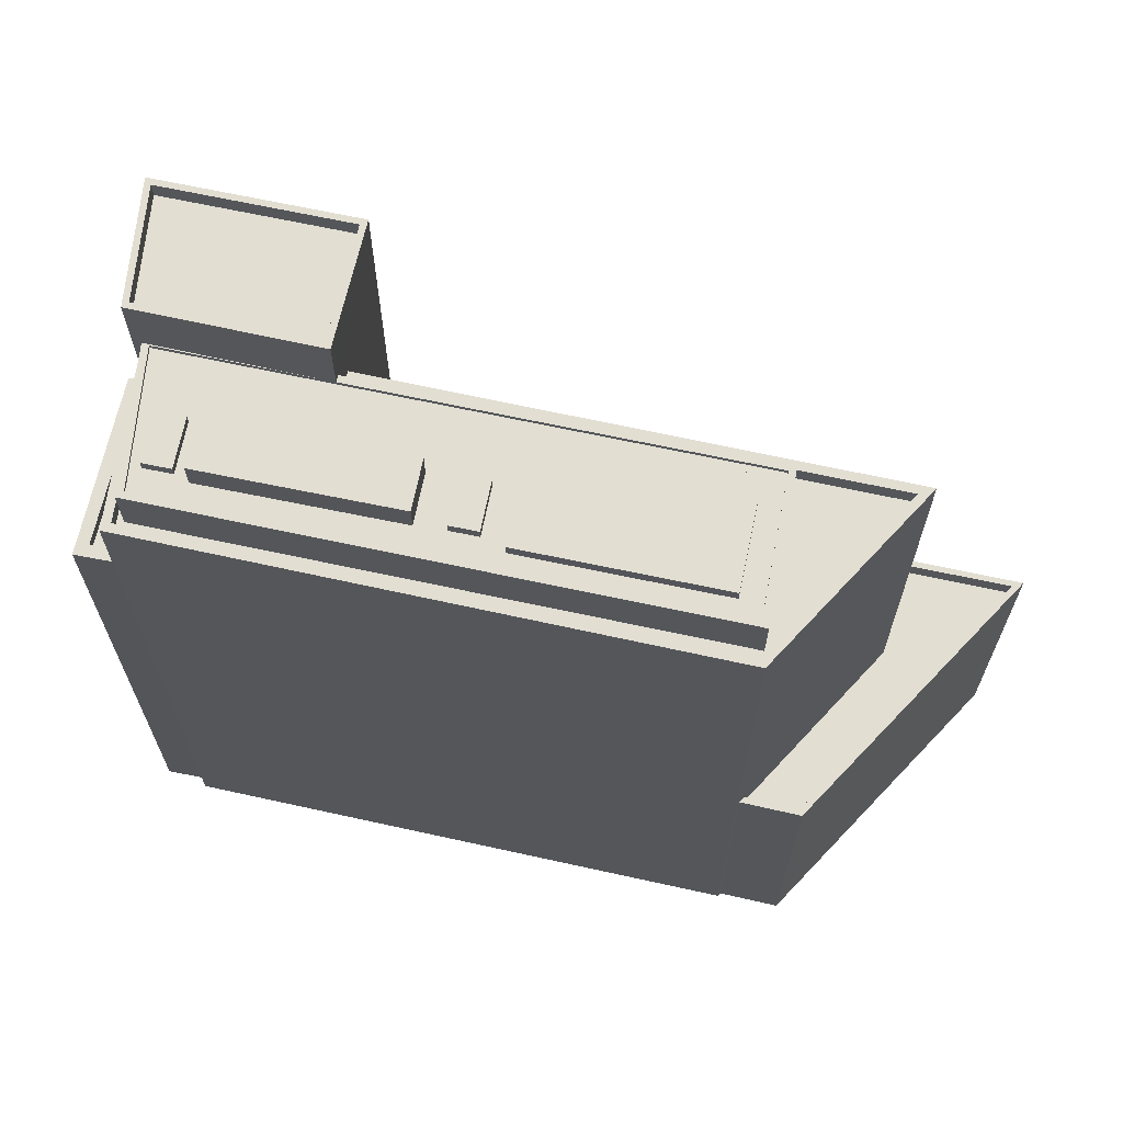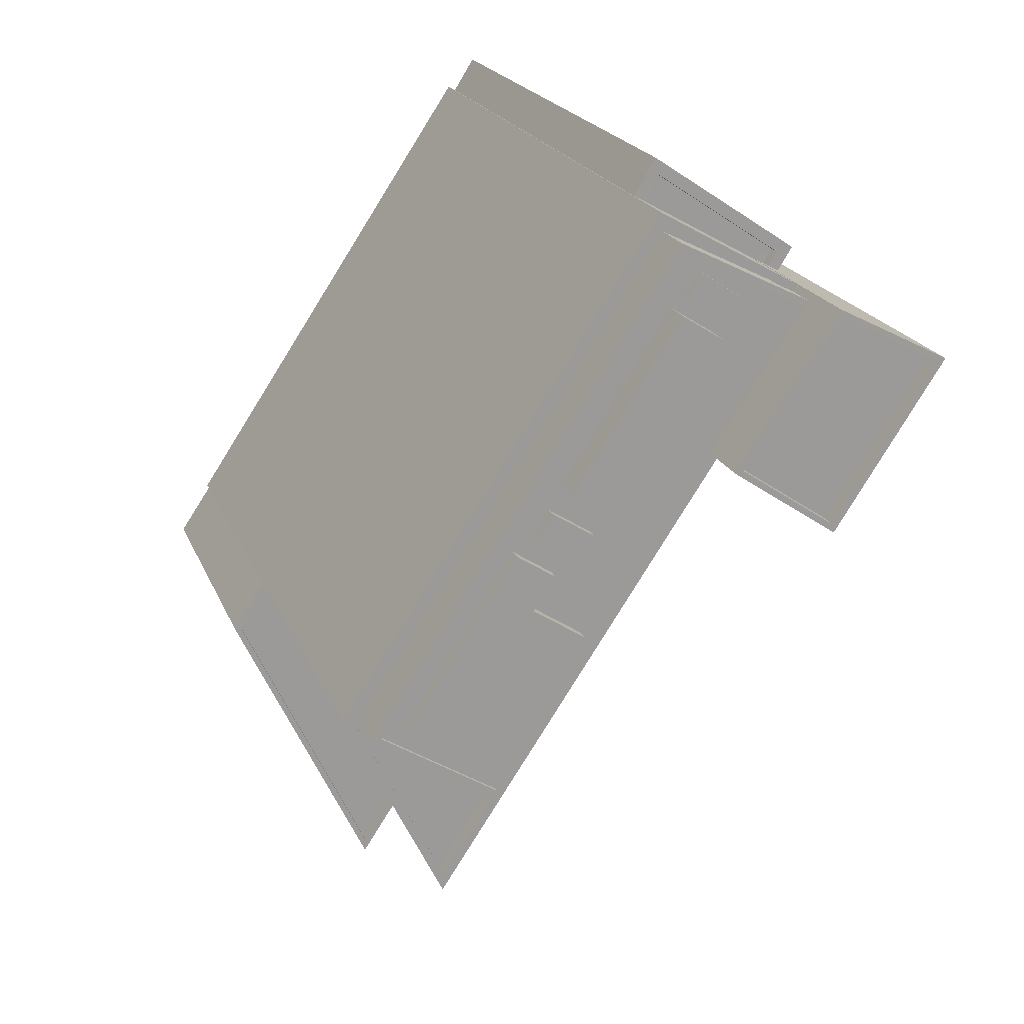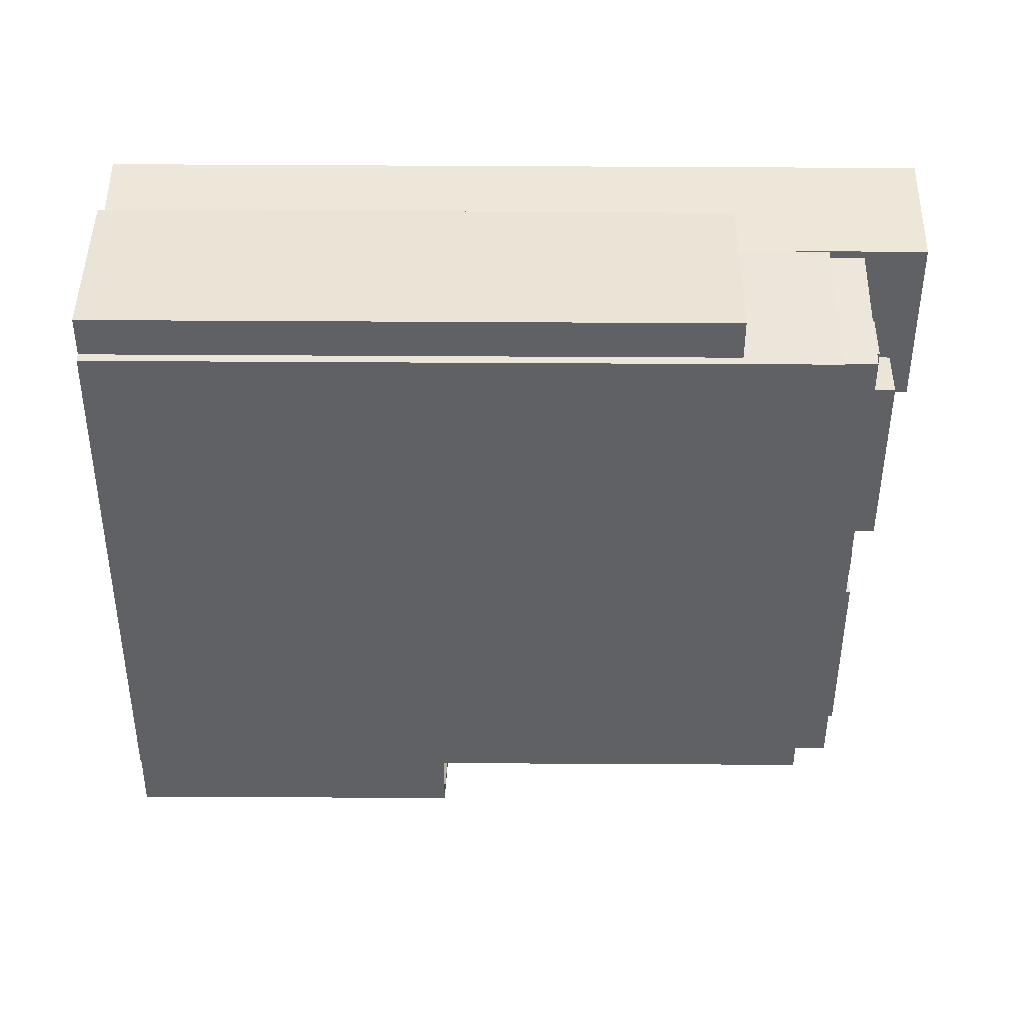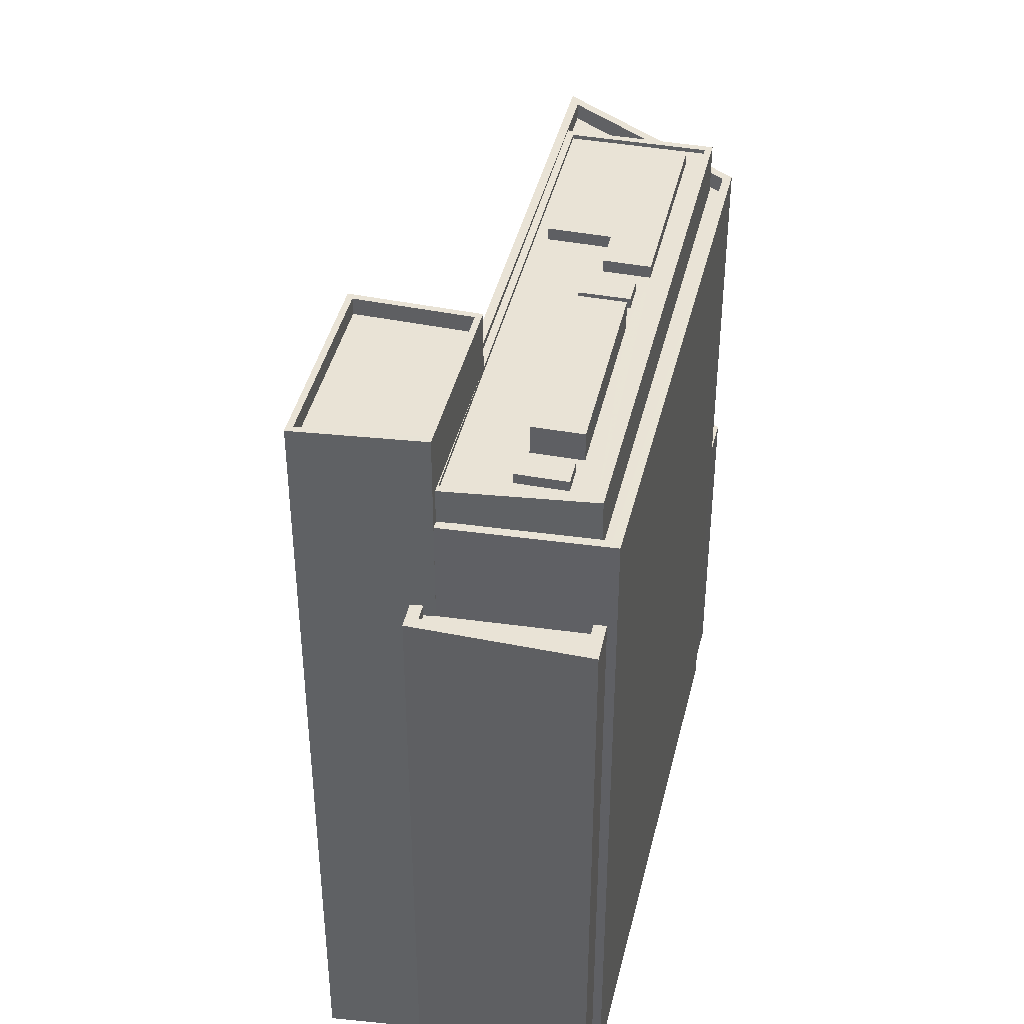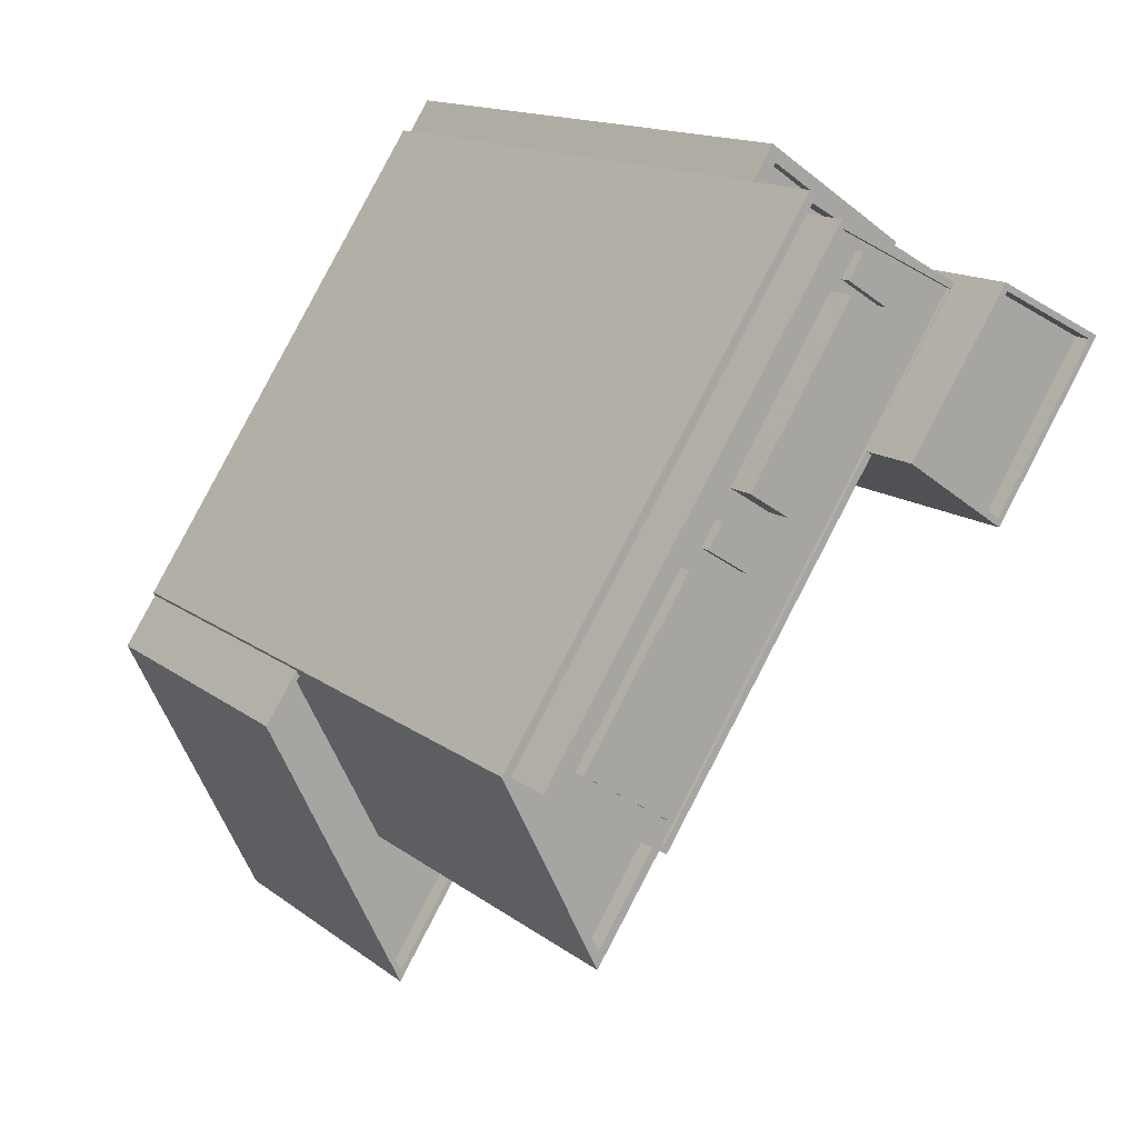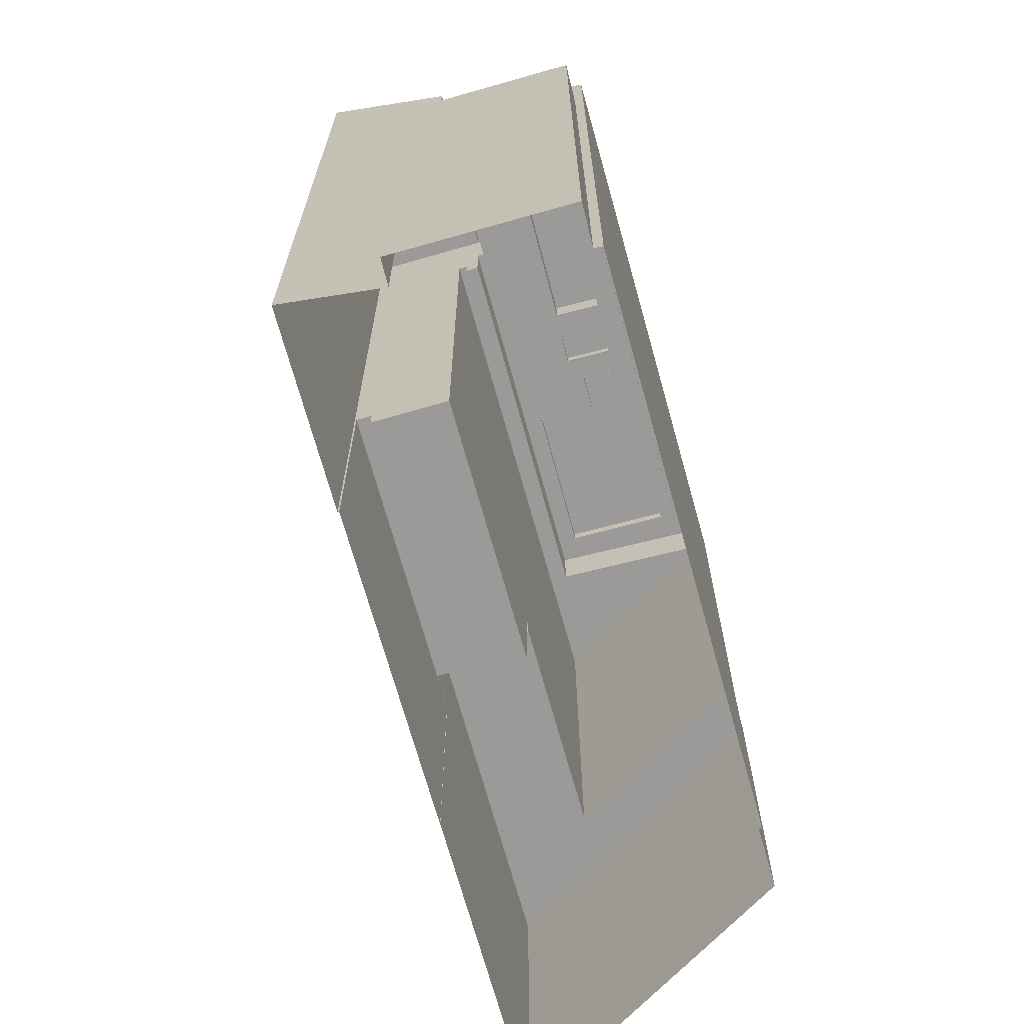
<metadata>
{"format":"obj","ext":"obj","renderer":"f3d","projection":"perspective","resolution":1024,"background":"white","views":[{"elev":67.9,"azim":-111.0,"up":"+Z"},{"elev":19.9,"azim":-17.3,"up":"+Y"},{"elev":76.4,"azim":-89.7,"up":"+Y"},{"elev":42.2,"azim":159.9,"up":"+Z"},{"elev":14.4,"azim":-32.6,"up":"+Y"},{"elev":-69.3,"azim":162.1,"up":"+Z"}]}
</metadata>
<code>
v -1.163e+04 -3.819e+04 14.4
v -1.162e+04 -3.819e+04 14.41
v -1.162e+04 -3.819e+04 14.41
v -1.163e+04 -3.819e+04 14.4
v -1.163e+04 -3.819e+04 14.4
v -1.162e+04 -3.821e+04 14.41
v -1.165e+04 -3.822e+04 14.41
v -1.162e+04 -3.82e+04 14.41
v -1.162e+04 -3.821e+04 14.41
v -1.163e+04 -3.822e+04 14.41
v -1.165e+04 -3.822e+04 14.41
v -1.165e+04 -3.822e+04 14.41
v -1.164e+04 -3.824e+04 14.41
v -1.163e+04 -3.822e+04 14.41
v -1.163e+04 -3.82e+04 58.75
v -1.163e+04 -3.819e+04 58.75
v -1.163e+04 -3.819e+04 58.75
v -1.163e+04 -3.819e+04 58.75
v -1.165e+04 -3.822e+04 58.15
v -1.165e+04 -3.822e+04 58.15
v -1.165e+04 -3.822e+04 58.15
v -1.164e+04 -3.821e+04 58.15
v -1.163e+04 -3.819e+04 58.15
v -1.163e+04 -3.819e+04 58.15
v -1.163e+04 -3.819e+04 58.15
v -1.164e+04 -3.821e+04 58.15
v -1.164e+04 -3.821e+04 58.15
v -1.165e+04 -3.822e+04 58.15
v -1.164e+04 -3.821e+04 58.15
v -1.163e+04 -3.819e+04 58.15
v -1.163e+04 -3.819e+04 58.15
v -1.163e+04 -3.819e+04 58.15
v -1.164e+04 -3.82e+04 58.15
v -1.164e+04 -3.82e+04 58.15
v -1.163e+04 -3.819e+04 58.15
v -1.162e+04 -3.819e+04 58.15
v -1.164e+04 -3.821e+04 58.15
v -1.164e+04 -3.822e+04 58.15
v -1.163e+04 -3.82e+04 58.15
v -1.164e+04 -3.822e+04 58.15
v -1.163e+04 -3.82e+04 58.15
v -1.163e+04 -3.82e+04 58.15
v -1.163e+04 -3.82e+04 58.15
v -1.163e+04 -3.82e+04 58.15
v -1.163e+04 -3.821e+04 58.15
v -1.164e+04 -3.821e+04 58.15
v -1.164e+04 -3.821e+04 58.15
v -1.164e+04 -3.821e+04 58.15
v -1.164e+04 -3.821e+04 58.15
v -1.164e+04 -3.822e+04 58.4
v -1.164e+04 -3.822e+04 58.4
v -1.163e+04 -3.82e+04 58.4
v -1.165e+04 -3.822e+04 58.4
v -1.165e+04 -3.822e+04 58.4
v -1.163e+04 -3.819e+04 58.4
v -1.163e+04 -3.82e+04 58.4
v -1.162e+04 -3.819e+04 58.4
v -1.162e+04 -3.819e+04 58.4
v -1.163e+04 -3.819e+04 58.4
v -1.163e+04 -3.82e+04 58.4
v -1.164e+04 -3.821e+04 58.78
v -1.164e+04 -3.821e+04 58.78
v -1.164e+04 -3.821e+04 58.78
v -1.164e+04 -3.821e+04 58.78
v -1.164e+04 -3.821e+04 58.88
v -1.164e+04 -3.821e+04 58.88
v -1.164e+04 -3.821e+04 58.88
v -1.164e+04 -3.821e+04 58.88
v -1.164e+04 -3.822e+04 58.88
v -1.165e+04 -3.822e+04 58.88
v -1.163e+04 -3.821e+04 59.87
v -1.163e+04 -3.82e+04 59.87
v -1.163e+04 -3.819e+04 59.87
v -1.164e+04 -3.82e+04 59.87
v -1.162e+04 -3.819e+04 55.33
v -1.163e+04 -3.819e+04 55.33
v -1.163e+04 -3.819e+04 55.33
v -1.163e+04 -3.82e+04 55.33
v -1.164e+04 -3.822e+04 55.33
v -1.163e+04 -3.82e+04 55.33
v -1.164e+04 -3.823e+04 55.33
v -1.165e+04 -3.822e+04 55.33
v -1.165e+04 -3.822e+04 55.33
v -1.164e+04 -3.823e+04 56.33
v -1.163e+04 -3.82e+04 56.33
v -1.164e+04 -3.823e+04 56.33
v -1.165e+04 -3.822e+04 56.33
v -1.163e+04 -3.819e+04 56.33
v -1.163e+04 -3.819e+04 56.33
v -1.162e+04 -3.819e+04 56.33
v -1.162e+04 -3.819e+04 56.33
v -1.162e+04 -3.819e+04 56.33
v -1.163e+04 -3.82e+04 56.33
v -1.165e+04 -3.822e+04 56.33
v -1.162e+04 -3.819e+04 50.14
v -1.162e+04 -3.819e+04 50.14
v -1.162e+04 -3.819e+04 50.14
v -1.162e+04 -3.819e+04 50.14
v -1.163e+04 -3.819e+04 50.14
v -1.163e+04 -3.819e+04 50.14
v -1.162e+04 -3.819e+04 50.84
v -1.162e+04 -3.819e+04 50.84
v -1.162e+04 -3.819e+04 50.84
v -1.162e+04 -3.819e+04 50.84
v -1.163e+04 -3.819e+04 50.84
v -1.163e+04 -3.819e+04 50.84
v -1.163e+04 -3.819e+04 50.84
v -1.163e+04 -3.819e+04 50.84
v -1.162e+04 -3.821e+04 27.91
v -1.164e+04 -3.822e+04 27.91
v -1.163e+04 -3.822e+04 27.91
v -1.163e+04 -3.82e+04 27.91
v -1.162e+04 -3.821e+04 29.11
v -1.163e+04 -3.822e+04 29.11
v -1.162e+04 -3.821e+04 29.11
v -1.163e+04 -3.822e+04 29.11
v -1.163e+04 -3.822e+04 29.11
v -1.163e+04 -3.822e+04 29.11
v -1.163e+04 -3.822e+04 33.88
v -1.163e+04 -3.822e+04 33.88
v -1.164e+04 -3.822e+04 33.88
v -1.164e+04 -3.824e+04 33.88
v -1.164e+04 -3.824e+04 33.88
v -1.165e+04 -3.822e+04 33.88
v -1.164e+04 -3.822e+04 33.88
v -1.165e+04 -3.822e+04 33.88
v -1.165e+04 -3.822e+04 33.88
v -1.165e+04 -3.822e+04 33.88
v -1.165e+04 -3.822e+04 32.88
v -1.165e+04 -3.822e+04 32.88
v -1.164e+04 -3.823e+04 32.88
v -1.164e+04 -3.822e+04 32.88
v -1.163e+04 -3.822e+04 32.88
v -1.164e+04 -3.824e+04 32.88
v -1.163e+04 -3.82e+04 61.98
v -1.162e+04 -3.821e+04 61.98
v -1.162e+04 -3.821e+04 61.98
v -1.163e+04 -3.82e+04 61.98
v -1.162e+04 -3.82e+04 61.98
v -1.162e+04 -3.819e+04 61.98
v -1.162e+04 -3.82e+04 61.98
v -1.162e+04 -3.819e+04 61.98
v -1.162e+04 -3.819e+04 60.98
v -1.163e+04 -3.82e+04 60.98
v -1.162e+04 -3.821e+04 60.98
v -1.162e+04 -3.82e+04 60.98
f 1 2 3
f 1 3 4
f 5 4 6
f 7 5 6
f 6 3 8
f 6 8 9
f 10 11 12
f 10 12 7
f 13 11 10
f 14 10 6
f 4 3 6
f 10 7 6
f 15 16 17
f 18 15 17
f 19 20 21
f 21 22 23
f 24 23 25
f 26 22 27
f 19 28 20
f 29 22 26
f 25 23 30
f 30 31 32
f 33 29 34
f 21 20 22
f 33 31 23
f 22 33 23
f 33 22 29
f 23 31 30
f 35 36 24
f 37 38 39
f 19 38 40
f 41 36 42
f 28 19 40
f 35 24 25
f 43 44 41
f 39 44 45
f 34 29 45
f 32 43 30
f 43 42 30
f 26 27 46
f 26 46 47
f 42 36 35
f 48 47 37
f 29 48 45
f 43 45 44
f 46 49 37
f 37 40 38
f 48 37 39
f 41 42 43
f 45 48 39
f 47 46 37
f 50 51 52
f 53 51 54
f 53 54 55
f 56 57 58
f 59 57 55
f 50 52 60
f 58 57 59
f 54 59 55
f 54 51 50
f 61 62 63
f 61 64 62
f 65 66 67
f 68 67 69
f 69 67 70
f 67 66 70
f 71 72 73
f 74 71 73
f 75 76 77
f 78 79 80
f 79 81 80
f 76 82 77
f 82 81 83
f 77 82 83
f 79 83 81
f 84 85 86
f 84 86 87
f 87 88 89
f 90 91 92
f 89 92 91
f 93 86 85
f 88 92 89
f 94 88 87
f 86 94 87
f 95 96 97
f 98 97 99
f 99 97 100
f 97 96 100
f 101 102 103
f 102 104 103
f 105 106 107
f 106 104 108
f 103 104 106
f 107 106 108
f 109 110 111
f 109 112 110
f 113 114 115
f 115 116 117
f 116 118 117
f 114 116 115
f 119 120 121
f 122 120 123
f 122 123 124
f 125 119 121
f 126 127 124
f 128 126 124
f 123 128 124
f 123 120 119
f 129 130 131
f 132 131 133
f 133 131 134
f 131 130 134
f 135 136 137
f 135 137 138
f 139 140 141
f 136 139 141
f 142 141 140
f 141 137 136
f 143 144 145
f 146 143 145
f 138 140 135
f 138 142 140
f 17 16 35
f 25 17 35
f 16 15 42
f 35 16 42
f 42 18 30
f 42 15 18
f 30 17 25
f 30 18 17
f 38 19 50
f 19 21 54
f 50 19 54
f 59 21 23
f 59 54 21
f 23 24 59
f 24 36 58
f 24 58 59
f 41 58 36
f 41 56 58
f 60 38 50
f 60 39 38
f 55 83 53
f 55 77 83
f 92 55 57
f 57 90 92
f 77 55 92
f 75 77 92
f 52 51 79
f 78 52 79
f 53 79 51
f 53 83 79
f 61 63 48
f 29 61 48
f 63 62 47
f 48 63 47
f 47 64 26
f 47 62 64
f 26 61 29
f 26 64 61
f 46 27 65
f 27 22 66
f 65 27 66
f 65 67 49
f 46 65 49
f 67 68 37
f 49 67 37
f 68 69 40
f 37 68 40
f 20 28 70
f 28 40 69
f 28 69 70
f 20 66 22
f 20 70 66
f 31 73 32
f 73 72 32
f 72 43 32
f 45 43 72
f 71 45 72
f 45 71 34
f 71 74 34
f 74 33 34
f 73 33 74
f 73 31 33
f 93 81 86
f 93 80 81
f 94 86 81
f 82 94 81
f 76 94 82
f 76 88 94
f 75 88 76
f 75 92 88
f 89 107 5
f 5 107 4
f 89 91 105
f 105 91 98
f 105 98 99
f 107 89 105
f 129 131 126
f 12 127 7
f 131 84 126
f 7 127 87
f 126 84 87
f 127 126 87
f 7 89 5
f 7 87 89
f 110 112 121
f 112 85 121
f 132 125 131
f 131 125 84
f 121 85 84
f 125 121 84
f 99 100 106
f 105 99 106
f 96 106 100
f 96 103 106
f 95 103 96
f 95 101 103
f 4 108 1
f 4 107 108
f 108 104 2
f 1 108 2
f 3 2 104
f 102 3 104
f 109 111 114
f 113 109 114
f 115 117 14
f 6 115 14
f 10 14 117
f 118 10 117
f 116 120 118
f 10 118 13
f 13 118 122
f 118 120 122
f 13 124 11
f 13 122 124
f 127 11 124
f 127 12 11
f 111 110 114
f 116 114 120
f 120 114 121
f 114 110 121
f 119 133 134
f 123 119 134
f 128 123 134
f 130 128 134
f 126 128 130
f 129 126 130
f 125 133 119
f 125 132 133
f 135 44 60
f 60 44 39
f 93 78 80
f 135 52 136
f 112 109 113
f 9 115 6
f 52 78 93
f 85 112 113
f 136 115 9
f 135 60 52
f 52 93 85
f 85 113 115
f 52 85 136
f 85 115 136
f 95 97 101
f 3 102 8
f 97 140 101
f 8 102 139
f 102 140 139
f 101 140 102
f 139 136 9
f 8 139 9
f 97 98 91
f 97 91 140
f 140 57 135
f 44 56 41
f 135 56 44
f 57 91 90
f 57 56 135
f 91 57 140
f 141 146 145
f 137 141 145
f 138 145 144
f 138 137 145
f 142 144 143
f 142 138 144
f 142 143 146
f 141 142 146

</code>
